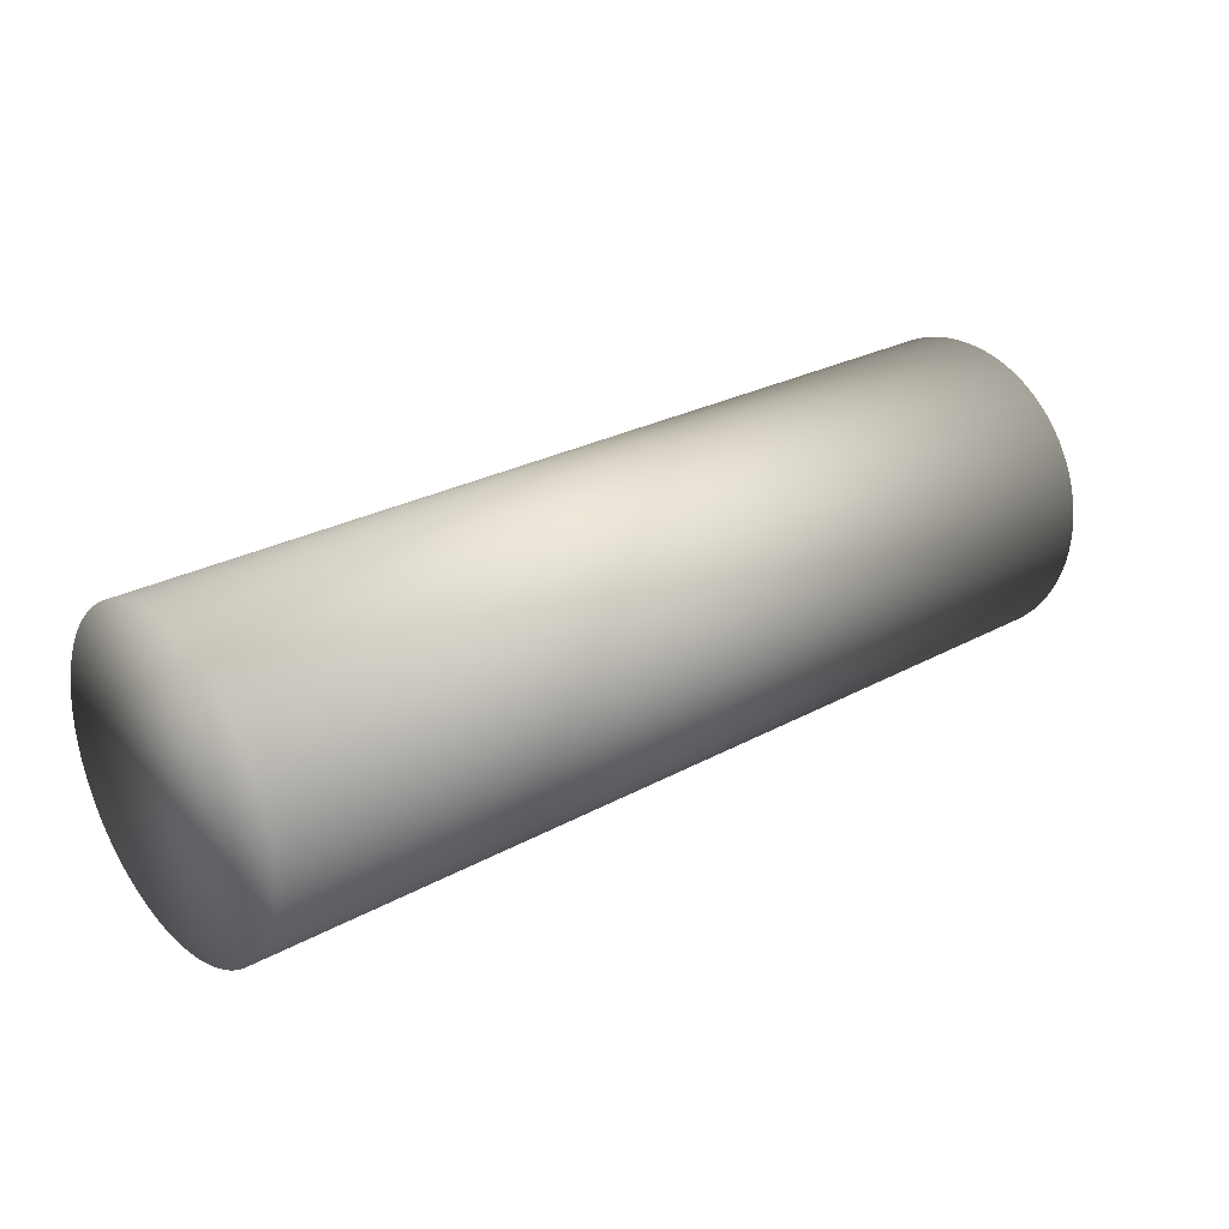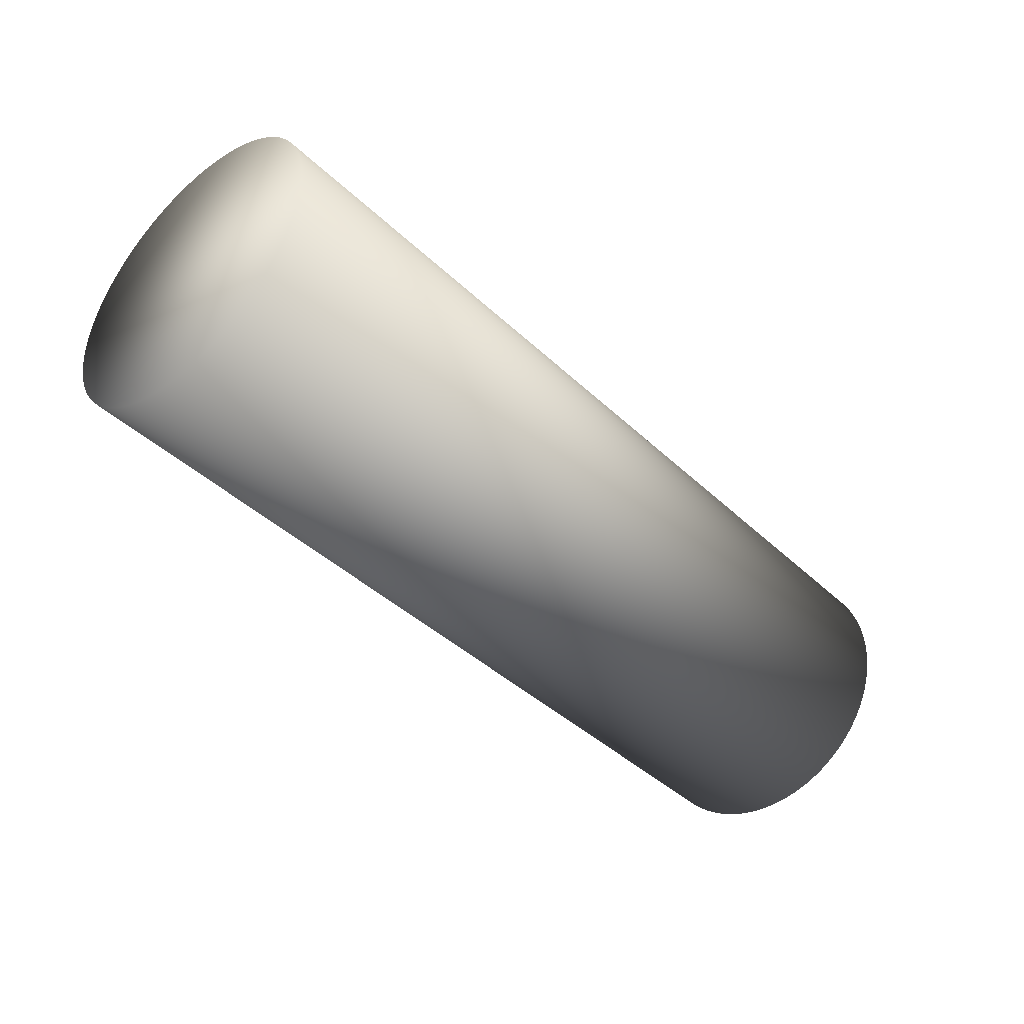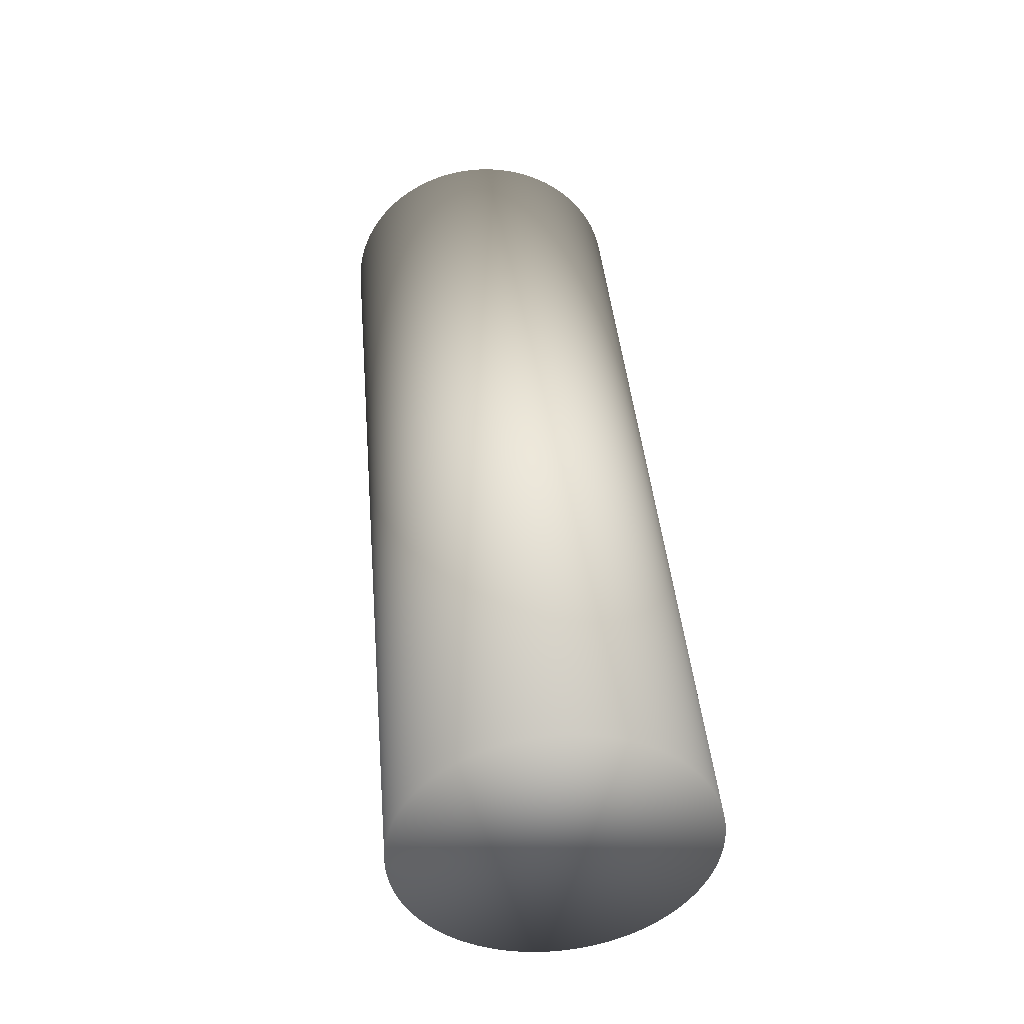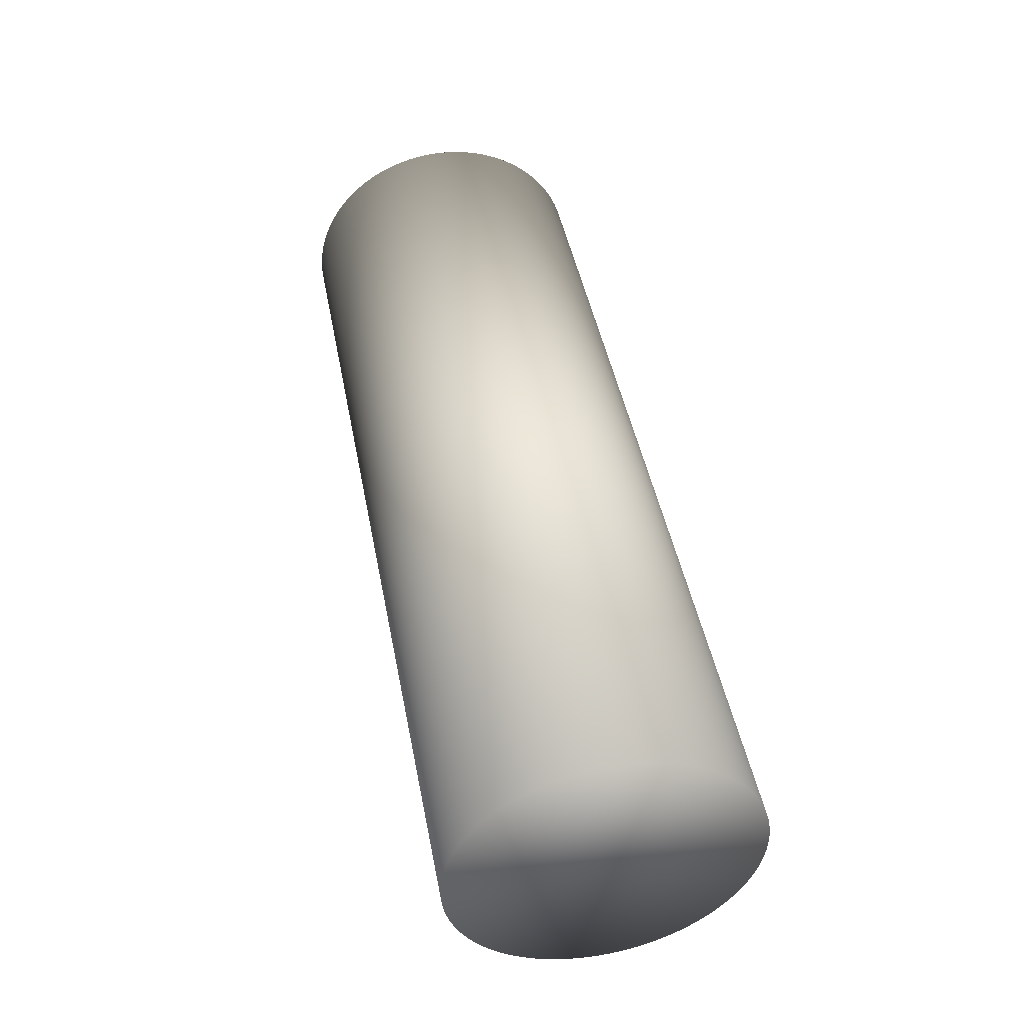
<metadata>
{"format":"obj","ext":"obj","renderer":"f3d","projection":"perspective","resolution":1024,"background":"white","views":[{"elev":26.6,"azim":139.3,"up":"+Y"},{"elev":-41.5,"azim":131.5,"up":"+Y"},{"elev":41.3,"azim":85.1,"up":"+Z"},{"elev":45.7,"azim":79.2,"up":"+Z"}]}
</metadata>
<code>
o Cylinder_Cylinder.001
v -0.3 0 -0.1
v 0.3 -0 -0.1
v -0.3 -0.004907 -0.09988
v 0.3 -0.004907 -0.09988
v -0.3 -0.009802 -0.09952
v 0.3 -0.009802 -0.09952
v -0.3 -0.01467 -0.09892
v 0.3 -0.01467 -0.09892
v -0.3 -0.01951 -0.09808
v 0.3 -0.01951 -0.09808
v -0.3 -0.0243 -0.097
v 0.3 -0.0243 -0.097
v -0.3 -0.02903 -0.09569
v 0.3 -0.02903 -0.09569
v -0.3 -0.03369 -0.09415
v 0.3 -0.03369 -0.09415
v -0.3 -0.03827 -0.09239
v 0.3 -0.03827 -0.09239
v -0.3 -0.04276 -0.0904
v 0.3 -0.04276 -0.0904
v -0.3 -0.04714 -0.08819
v 0.3 -0.04714 -0.08819
v -0.3 -0.05141 -0.08577
v 0.3 -0.05141 -0.08577
v -0.3 -0.05556 -0.08315
v 0.3 -0.05556 -0.08315
v -0.3 -0.05957 -0.08032
v 0.3 -0.05957 -0.08032
v -0.3 -0.06344 -0.0773
v 0.3 -0.06344 -0.0773
v -0.3 -0.06716 -0.07409
v 0.3 -0.06716 -0.07409
v -0.3 -0.07071 -0.07071
v 0.3 -0.07071 -0.07071
v -0.3 -0.07409 -0.06716
v 0.3 -0.07409 -0.06716
v -0.3 -0.0773 -0.06344
v 0.3 -0.0773 -0.06344
v -0.3 -0.08032 -0.05957
v 0.3 -0.08032 -0.05957
v -0.3 -0.08315 -0.05556
v 0.3 -0.08315 -0.05556
v -0.3 -0.08577 -0.05141
v 0.3 -0.08577 -0.05141
v -0.3 -0.08819 -0.04714
v 0.3 -0.08819 -0.04714
v -0.3 -0.0904 -0.04276
v 0.3 -0.0904 -0.04276
v -0.3 -0.09239 -0.03827
v 0.3 -0.09239 -0.03827
v -0.3 -0.09415 -0.03369
v 0.3 -0.09415 -0.03369
v -0.3 -0.09569 -0.02903
v 0.3 -0.09569 -0.02903
v -0.3 -0.097 -0.0243
v 0.3 -0.097 -0.0243
v -0.3 -0.09808 -0.01951
v 0.3 -0.09808 -0.01951
v -0.3 -0.09892 -0.01467
v 0.3 -0.09892 -0.01467
v -0.3 -0.09952 -0.009802
v 0.3 -0.09952 -0.009802
v -0.3 -0.09988 -0.004907
v 0.3 -0.09988 -0.004907
v -0.3 -0.1 0
v 0.3 -0.1 0
v -0.3 -0.09988 0.004907
v 0.3 -0.09988 0.004907
v -0.3 -0.09952 0.009802
v 0.3 -0.09952 0.009802
v -0.3 -0.09892 0.01467
v 0.3 -0.09892 0.01467
v -0.3 -0.09808 0.01951
v 0.3 -0.09808 0.01951
v -0.3 -0.097 0.0243
v 0.3 -0.097 0.0243
v -0.3 -0.09569 0.02903
v 0.3 -0.09569 0.02903
v -0.3 -0.09415 0.03369
v 0.3 -0.09415 0.03369
v -0.3 -0.09239 0.03827
v 0.3 -0.09239 0.03827
v -0.3 -0.0904 0.04276
v 0.3 -0.0904 0.04276
v -0.3 -0.08819 0.04714
v 0.3 -0.08819 0.04714
v -0.3 -0.08577 0.05141
v 0.3 -0.08577 0.05141
v -0.3 -0.08315 0.05556
v 0.3 -0.08315 0.05556
v -0.3 -0.08032 0.05957
v 0.3 -0.08032 0.05957
v -0.3 -0.0773 0.06344
v 0.3 -0.0773 0.06344
v -0.3 -0.07409 0.06716
v 0.3 -0.07409 0.06716
v -0.3 -0.07071 0.07071
v 0.3 -0.07071 0.07071
v -0.3 -0.06716 0.07409
v 0.3 -0.06716 0.07409
v -0.3 -0.06344 0.0773
v 0.3 -0.06344 0.0773
v -0.3 -0.05957 0.08032
v 0.3 -0.05957 0.08032
v -0.3 -0.05556 0.08315
v 0.3 -0.05556 0.08315
v -0.3 -0.05141 0.08577
v 0.3 -0.05141 0.08577
v -0.3 -0.04714 0.08819
v 0.3 -0.04714 0.08819
v -0.3 -0.04276 0.0904
v 0.3 -0.04276 0.0904
v -0.3 -0.03827 0.09239
v 0.3 -0.03827 0.09239
v -0.3 -0.03369 0.09415
v 0.3 -0.03369 0.09415
v -0.3 -0.02903 0.09569
v 0.3 -0.02903 0.09569
v -0.3 -0.0243 0.097
v 0.3 -0.0243 0.097
v -0.3 -0.01951 0.09808
v 0.3 -0.01951 0.09808
v -0.3 -0.01467 0.09892
v 0.3 -0.01467 0.09892
v -0.3 -0.009802 0.09952
v 0.3 -0.009802 0.09952
v -0.3 -0.004907 0.09988
v 0.3 -0.004907 0.09988
v -0.3 -0 0.1
v 0.3 -0 0.1
v -0.3 0.004907 0.09988
v 0.3 0.004907 0.09988
v -0.3 0.009802 0.09952
v 0.3 0.009802 0.09952
v -0.3 0.01467 0.09892
v 0.3 0.01467 0.09892
v -0.3 0.01951 0.09808
v 0.3 0.01951 0.09808
v -0.3 0.0243 0.097
v 0.3 0.0243 0.097
v -0.3 0.02903 0.09569
v 0.3 0.02903 0.09569
v -0.3 0.03369 0.09415
v 0.3 0.03369 0.09415
v -0.3 0.03827 0.09239
v 0.3 0.03827 0.09239
v -0.3 0.04276 0.0904
v 0.3 0.04276 0.0904
v -0.3 0.04714 0.08819
v 0.3 0.04714 0.08819
v -0.3 0.05141 0.08577
v 0.3 0.05141 0.08577
v -0.3 0.05556 0.08315
v 0.3 0.05556 0.08315
v -0.3 0.05957 0.08032
v 0.3 0.05957 0.08032
v -0.3 0.06344 0.0773
v 0.3 0.06344 0.0773
v -0.3 0.06716 0.07409
v 0.3 0.06716 0.07409
v -0.3 0.07071 0.07071
v 0.3 0.07071 0.07071
v -0.3 0.07409 0.06716
v 0.3 0.07409 0.06716
v -0.3 0.0773 0.06344
v 0.3 0.0773 0.06344
v -0.3 0.08032 0.05957
v 0.3 0.08032 0.05957
v -0.3 0.08315 0.05556
v 0.3 0.08315 0.05556
v -0.3 0.08577 0.05141
v 0.3 0.08577 0.05141
v -0.3 0.08819 0.04714
v 0.3 0.08819 0.04714
v -0.3 0.0904 0.04276
v 0.3 0.0904 0.04276
v -0.3 0.09239 0.03827
v 0.3 0.09239 0.03827
v -0.3 0.09415 0.03369
v 0.3 0.09415 0.03369
v -0.3 0.09569 0.02903
v 0.3 0.09569 0.02903
v -0.3 0.097 0.0243
v 0.3 0.097 0.0243
v -0.3 0.09808 0.01951
v 0.3 0.09808 0.01951
v -0.3 0.09892 0.01467
v 0.3 0.09892 0.01467
v -0.3 0.09952 0.009802
v 0.3 0.09952 0.009802
v -0.3 0.09988 0.004907
v 0.3 0.09988 0.004907
v -0.3 0.1 0
v 0.3 0.1 0
v -0.3 0.09988 -0.004907
v 0.3 0.09988 -0.004907
v -0.3 0.09952 -0.009802
v 0.3 0.09952 -0.009802
v -0.3 0.09892 -0.01467
v 0.3 0.09892 -0.01467
v -0.3 0.09808 -0.01951
v 0.3 0.09808 -0.01951
v -0.3 0.097 -0.0243
v 0.3 0.097 -0.0243
v -0.3 0.09569 -0.02903
v 0.3 0.09569 -0.02903
v -0.3 0.09415 -0.03369
v 0.3 0.09415 -0.03369
v -0.3 0.09239 -0.03827
v 0.3 0.09239 -0.03827
v -0.3 0.0904 -0.04276
v 0.3 0.0904 -0.04276
v -0.3 0.08819 -0.04714
v 0.3 0.08819 -0.04714
v -0.3 0.08577 -0.05141
v 0.3 0.08577 -0.05141
v -0.3 0.08315 -0.05556
v 0.3 0.08315 -0.05556
v -0.3 0.08032 -0.05957
v 0.3 0.08032 -0.05957
v -0.3 0.0773 -0.06344
v 0.3 0.0773 -0.06344
v -0.3 0.07409 -0.06716
v 0.3 0.07409 -0.06716
v -0.3 0.07071 -0.07071
v 0.3 0.07071 -0.07071
v -0.3 0.06716 -0.07409
v 0.3 0.06716 -0.07409
v -0.3 0.06344 -0.0773
v 0.3 0.06344 -0.0773
v -0.3 0.05957 -0.08032
v 0.3 0.05957 -0.08032
v -0.3 0.05556 -0.08315
v 0.3 0.05556 -0.08315
v -0.3 0.05141 -0.08577
v 0.3 0.05141 -0.08577
v -0.3 0.04714 -0.08819
v 0.3 0.04714 -0.08819
v -0.3 0.04276 -0.0904
v 0.3 0.04276 -0.0904
v -0.3 0.03827 -0.09239
v 0.3 0.03827 -0.09239
v -0.3 0.03369 -0.09415
v 0.3 0.03369 -0.09415
v -0.3 0.02903 -0.09569
v 0.3 0.02903 -0.09569
v -0.3 0.0243 -0.097
v 0.3 0.0243 -0.097
v -0.3 0.01951 -0.09808
v 0.3 0.01951 -0.09808
v -0.3 0.01467 -0.09892
v 0.3 0.01467 -0.09892
v -0.3 0.009801 -0.09952
v 0.3 0.009801 -0.09952
v -0.3 0.004906 -0.09988
v 0.3 0.004906 -0.09988
f 2 4 3
f 4 6 5
f 6 8 7
f 8 10 9
f 10 12 11
f 12 14 13
f 14 16 15
f 16 18 17
f 18 20 19
f 20 22 21
f 22 24 23
f 24 26 25
f 26 28 27
f 28 30 29
f 30 32 31
f 32 34 33
f 34 36 35
f 36 38 37
f 38 40 39
f 40 42 41
f 42 44 43
f 44 46 45
f 46 48 47
f 48 50 49
f 50 52 51
f 52 54 53
f 54 56 55
f 56 58 57
f 58 60 59
f 60 62 61
f 62 64 63
f 64 66 65
f 65 66 68
f 68 70 69
f 70 72 71
f 72 74 73
f 74 76 75
f 76 78 77
f 78 80 79
f 80 82 81
f 82 84 83
f 84 86 85
f 86 88 87
f 88 90 89
f 90 92 91
f 92 94 93
f 94 96 95
f 96 98 97
f 98 100 99
f 100 102 101
f 102 104 103
f 104 106 105
f 106 108 107
f 108 110 109
f 110 112 111
f 112 114 113
f 114 116 115
f 116 118 117
f 118 120 119
f 120 122 121
f 122 124 123
f 124 126 125
f 126 128 127
f 128 130 129
f 130 132 131
f 132 134 133
f 134 136 135
f 135 136 138
f 138 140 139
f 140 142 141
f 142 144 143
f 144 146 145
f 146 148 147
f 148 150 149
f 150 152 151
f 152 154 153
f 154 156 155
f 156 158 157
f 158 160 159
f 160 162 161
f 162 164 163
f 164 166 165
f 166 168 167
f 168 170 169
f 170 172 171
f 172 174 173
f 174 176 175
f 176 178 177
f 178 180 179
f 180 182 181
f 182 184 183
f 184 186 185
f 186 188 187
f 188 190 189
f 190 192 191
f 192 194 193
f 194 196 195
f 196 198 197
f 198 200 199
f 200 202 201
f 202 204 203
f 204 206 205
f 206 208 207
f 208 210 209
f 210 212 211
f 212 214 213
f 214 216 215
f 216 218 217
f 218 220 219
f 220 222 221
f 222 224 223
f 224 226 225
f 226 228 227
f 228 230 229
f 230 232 231
f 232 234 233
f 234 236 235
f 236 238 237
f 238 240 239
f 240 242 241
f 242 244 243
f 244 246 245
f 246 248 247
f 248 250 249
f 250 252 251
f 252 254 253
f 134 70 198
f 256 2 1
f 254 256 255
f 127 191 255
f 1 2 3
f 3 4 5
f 5 6 7
f 7 8 9
f 9 10 11
f 11 12 13
f 13 14 15
f 15 16 17
f 17 18 19
f 19 20 21
f 21 22 23
f 23 24 25
f 25 26 27
f 27 28 29
f 29 30 31
f 31 32 33
f 33 34 35
f 35 36 37
f 37 38 39
f 39 40 41
f 41 42 43
f 43 44 45
f 45 46 47
f 47 48 49
f 49 50 51
f 51 52 53
f 53 54 55
f 55 56 57
f 57 58 59
f 59 60 61
f 61 62 63
f 63 64 65
f 67 65 68
f 67 68 69
f 69 70 71
f 71 72 73
f 73 74 75
f 75 76 77
f 77 78 79
f 79 80 81
f 81 82 83
f 83 84 85
f 85 86 87
f 87 88 89
f 89 90 91
f 91 92 93
f 93 94 95
f 95 96 97
f 97 98 99
f 99 100 101
f 101 102 103
f 103 104 105
f 105 106 107
f 107 108 109
f 109 110 111
f 111 112 113
f 113 114 115
f 115 116 117
f 117 118 119
f 119 120 121
f 121 122 123
f 123 124 125
f 125 126 127
f 127 128 129
f 129 130 131
f 131 132 133
f 133 134 135
f 137 135 138
f 137 138 139
f 139 140 141
f 141 142 143
f 143 144 145
f 145 146 147
f 147 148 149
f 149 150 151
f 151 152 153
f 153 154 155
f 155 156 157
f 157 158 159
f 159 160 161
f 161 162 163
f 163 164 165
f 165 166 167
f 167 168 169
f 169 170 171
f 171 172 173
f 173 174 175
f 175 176 177
f 177 178 179
f 179 180 181
f 181 182 183
f 183 184 185
f 185 186 187
f 187 188 189
f 189 190 191
f 191 192 193
f 193 194 195
f 195 196 197
f 197 198 199
f 199 200 201
f 201 202 203
f 203 204 205
f 205 206 207
f 207 208 209
f 209 210 211
f 211 212 213
f 213 214 215
f 215 216 217
f 217 218 219
f 219 220 221
f 221 222 223
f 223 224 225
f 225 226 227
f 227 228 229
f 229 230 231
f 231 232 233
f 233 234 235
f 235 236 237
f 237 238 239
f 239 240 241
f 241 242 243
f 243 244 245
f 245 246 247
f 247 248 249
f 249 250 251
f 251 252 253
f 6 4 2
f 2 256 6
f 254 252 246
f 250 248 246
f 246 244 242
f 242 240 246
f 238 236 230
f 234 232 230
f 230 228 226
f 226 224 222
f 222 220 214
f 218 216 214
f 214 212 210
f 210 208 214
f 206 204 202
f 202 200 198
f 198 196 194
f 194 192 190
f 190 188 186
f 186 184 190
f 182 180 178
f 178 176 182
f 174 172 170
f 170 168 166
f 166 164 162
f 162 160 166
f 158 156 154
f 154 152 150
f 150 148 146
f 146 144 142
f 142 140 138
f 138 136 134
f 134 132 126
f 130 128 126
f 126 124 118
f 122 120 118
f 118 116 114
f 114 112 110
f 110 108 106
f 106 104 102
f 102 100 98
f 98 96 94
f 94 92 90
f 90 88 86
f 86 84 78
f 82 80 78
f 78 76 74
f 74 72 70
f 70 68 66
f 66 64 70
f 62 60 58
f 58 56 62
f 54 52 50
f 50 48 54
f 46 44 38
f 42 40 38
f 38 36 34
f 34 32 30
f 30 28 26
f 26 24 22
f 22 20 14
f 18 16 14
f 14 12 10
f 10 8 6
f 6 256 254
f 252 250 246
f 246 240 238
f 236 234 230
f 230 226 222
f 220 218 214
f 214 208 206
f 206 202 214
f 198 194 190
f 190 184 182
f 182 176 174
f 174 170 182
f 166 160 158
f 158 154 166
f 150 146 142
f 142 138 134
f 132 130 126
f 124 122 118
f 118 114 110
f 110 106 118
f 102 98 86
f 94 90 86
f 84 82 78
f 78 74 86
f 70 64 62
f 62 56 54
f 54 48 46
f 44 42 38
f 38 34 22
f 30 26 22
f 20 18 14
f 14 10 22
f 6 254 246
f 246 238 230
f 230 222 214
f 214 202 198
f 198 190 182
f 182 170 166
f 166 154 150
f 150 142 166
f 134 126 102
f 118 106 102
f 98 94 86
f 86 74 70
f 70 62 54
f 54 46 38
f 34 30 22
f 22 10 6
f 6 246 230
f 230 214 198
f 198 182 166
f 166 142 134
f 126 118 102
f 102 86 134
f 70 54 6
f 38 22 6
f 6 230 198
f 198 166 134
f 134 86 70
f 54 38 6
f 6 198 70
f 255 256 1
f 253 254 255
f 255 1 3
f 3 5 255
f 7 9 11
f 11 13 15
f 15 17 19
f 19 21 23
f 23 25 31
f 27 29 31
f 31 33 39
f 35 37 39
f 39 41 43
f 43 45 47
f 47 49 51
f 51 53 47
f 55 57 59
f 59 61 63
f 63 65 67
f 67 69 63
f 71 73 79
f 75 77 79
f 79 81 83
f 83 85 87
f 87 89 95
f 91 93 95
f 95 97 103
f 99 101 103
f 103 105 111
f 107 109 111
f 111 113 115
f 115 117 111
f 119 121 123
f 123 125 127
f 127 129 131
f 131 133 135
f 135 137 139
f 139 141 135
f 143 145 151
f 147 149 151
f 151 153 159
f 155 157 159
f 159 161 167
f 163 165 167
f 167 169 175
f 171 173 175
f 175 177 179
f 179 181 175
f 183 185 187
f 187 189 183
f 191 193 199
f 195 197 199
f 199 201 207
f 203 205 207
f 207 209 211
f 211 213 207
f 215 217 219
f 219 221 223
f 223 225 227
f 227 229 223
f 231 233 235
f 235 237 239
f 239 241 243
f 243 245 239
f 247 249 251
f 251 253 255
f 255 5 7
f 7 11 255
f 15 19 31
f 25 27 31
f 33 35 39
f 39 43 31
f 47 53 55
f 55 59 63
f 63 69 71
f 73 75 79
f 79 83 95
f 89 91 95
f 97 99 103
f 105 107 111
f 111 117 119
f 119 123 111
f 127 131 143
f 135 141 143
f 145 147 151
f 153 155 159
f 161 163 167
f 169 171 175
f 175 181 183
f 183 189 191
f 193 195 199
f 201 203 207
f 207 213 215
f 215 219 207
f 223 229 231
f 231 235 239
f 239 245 247
f 247 251 239
f 255 11 15
f 19 23 31
f 31 43 47
f 47 55 63
f 63 71 79
f 83 87 95
f 95 103 127
f 111 123 127
f 131 135 143
f 143 151 159
f 159 167 175
f 175 183 191
f 191 199 223
f 207 219 223
f 223 231 239
f 239 251 255
f 255 15 31
f 31 47 63
f 63 79 95
f 103 111 127
f 127 143 159
f 159 175 191
f 199 207 223
f 223 239 191
f 255 31 63
f 63 95 127
f 127 159 191
f 191 239 255
f 255 63 127

</code>
